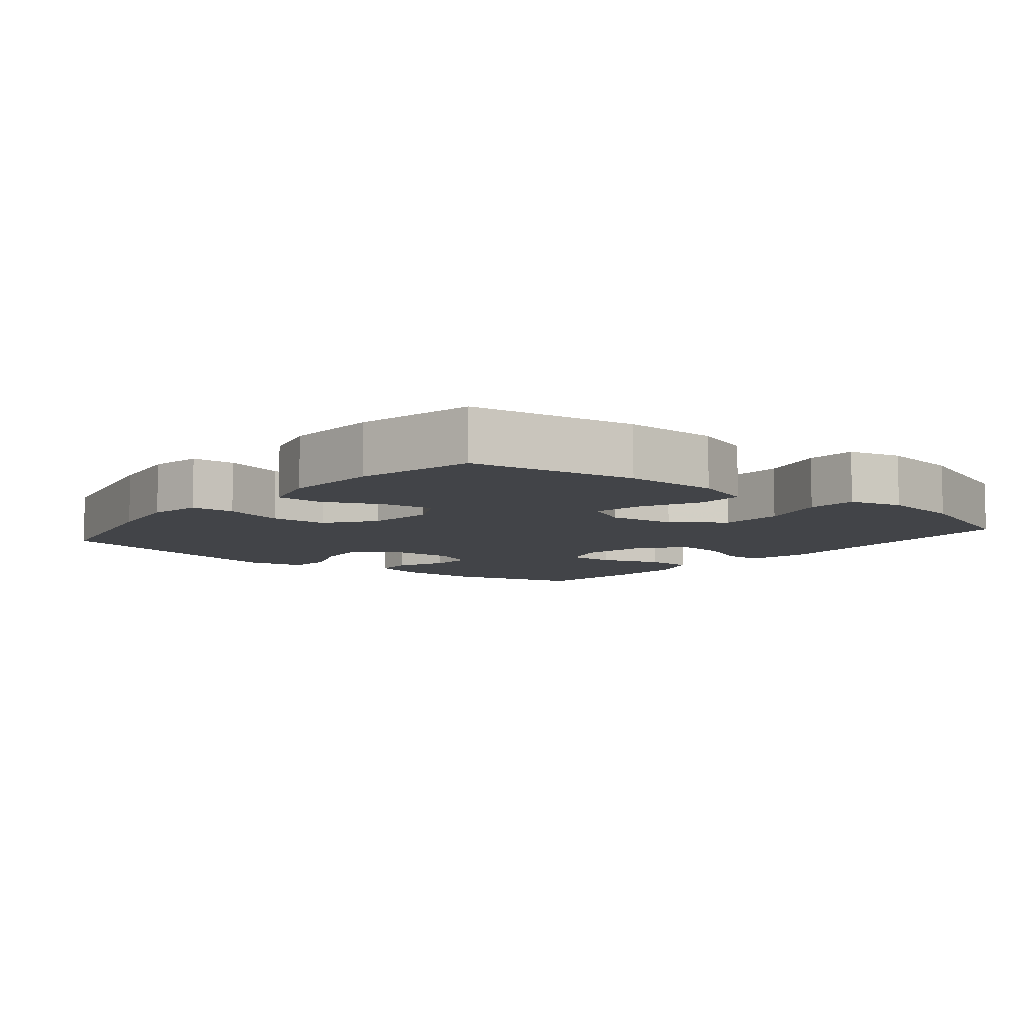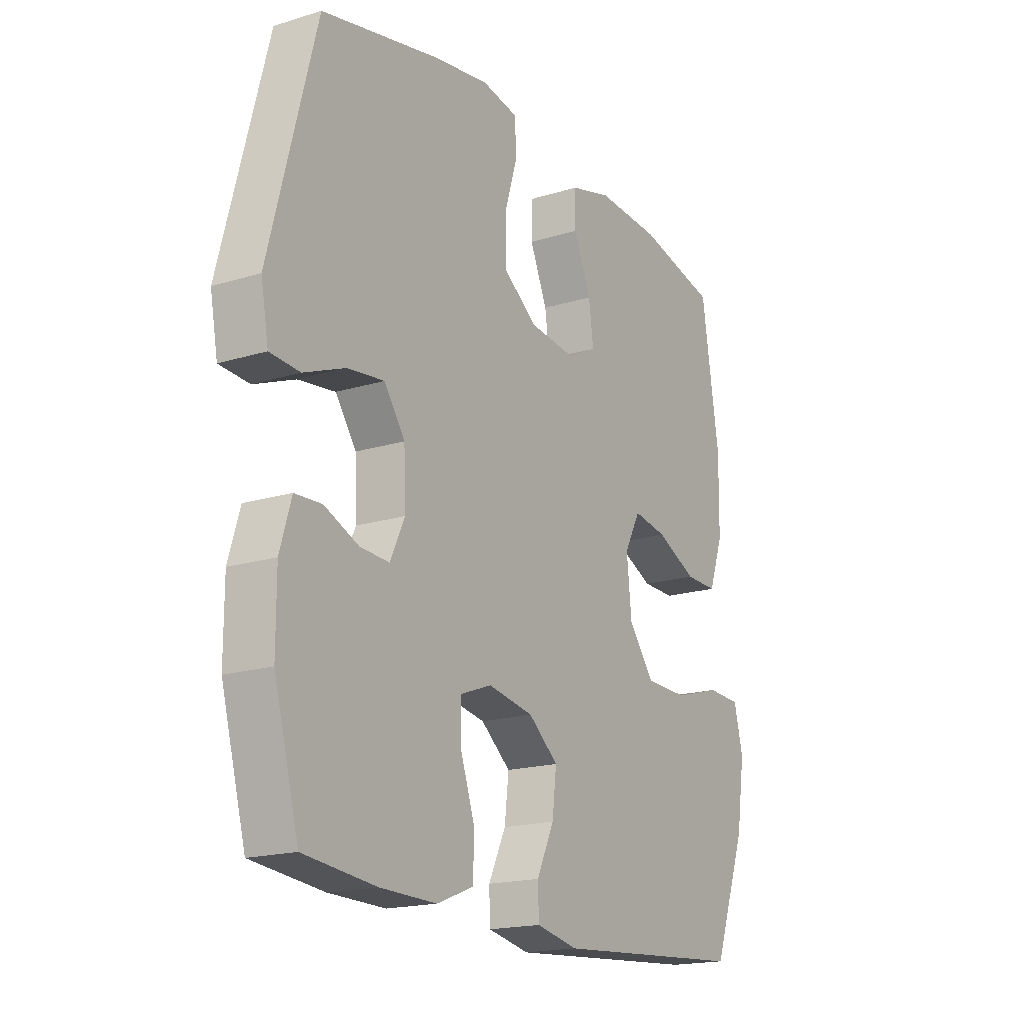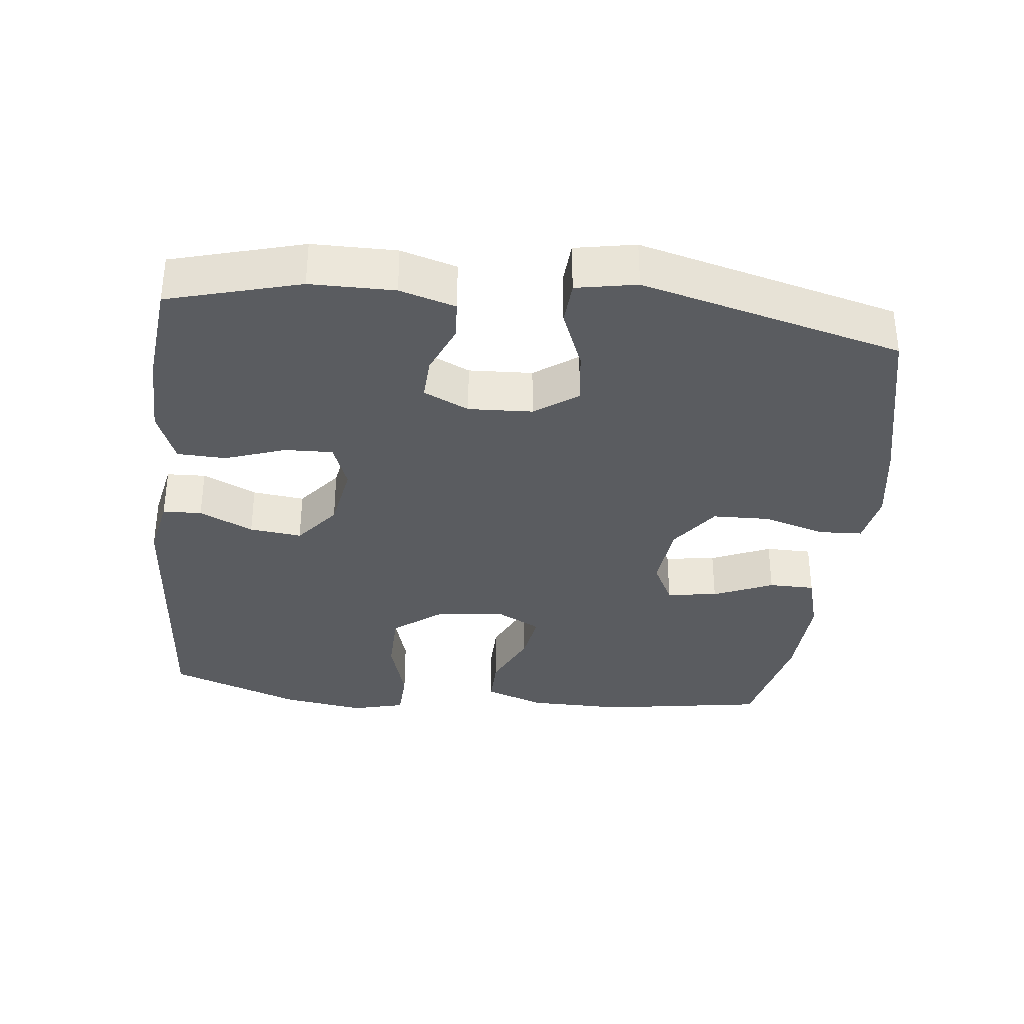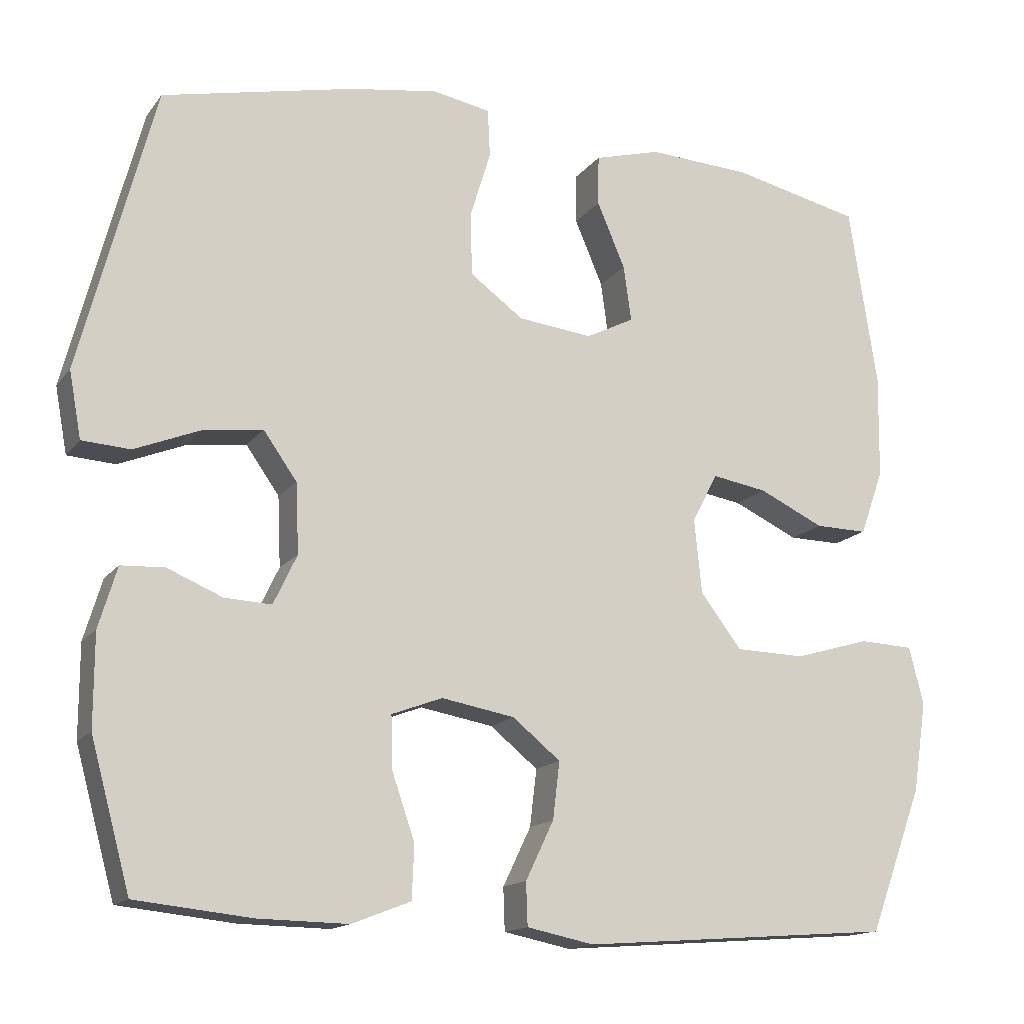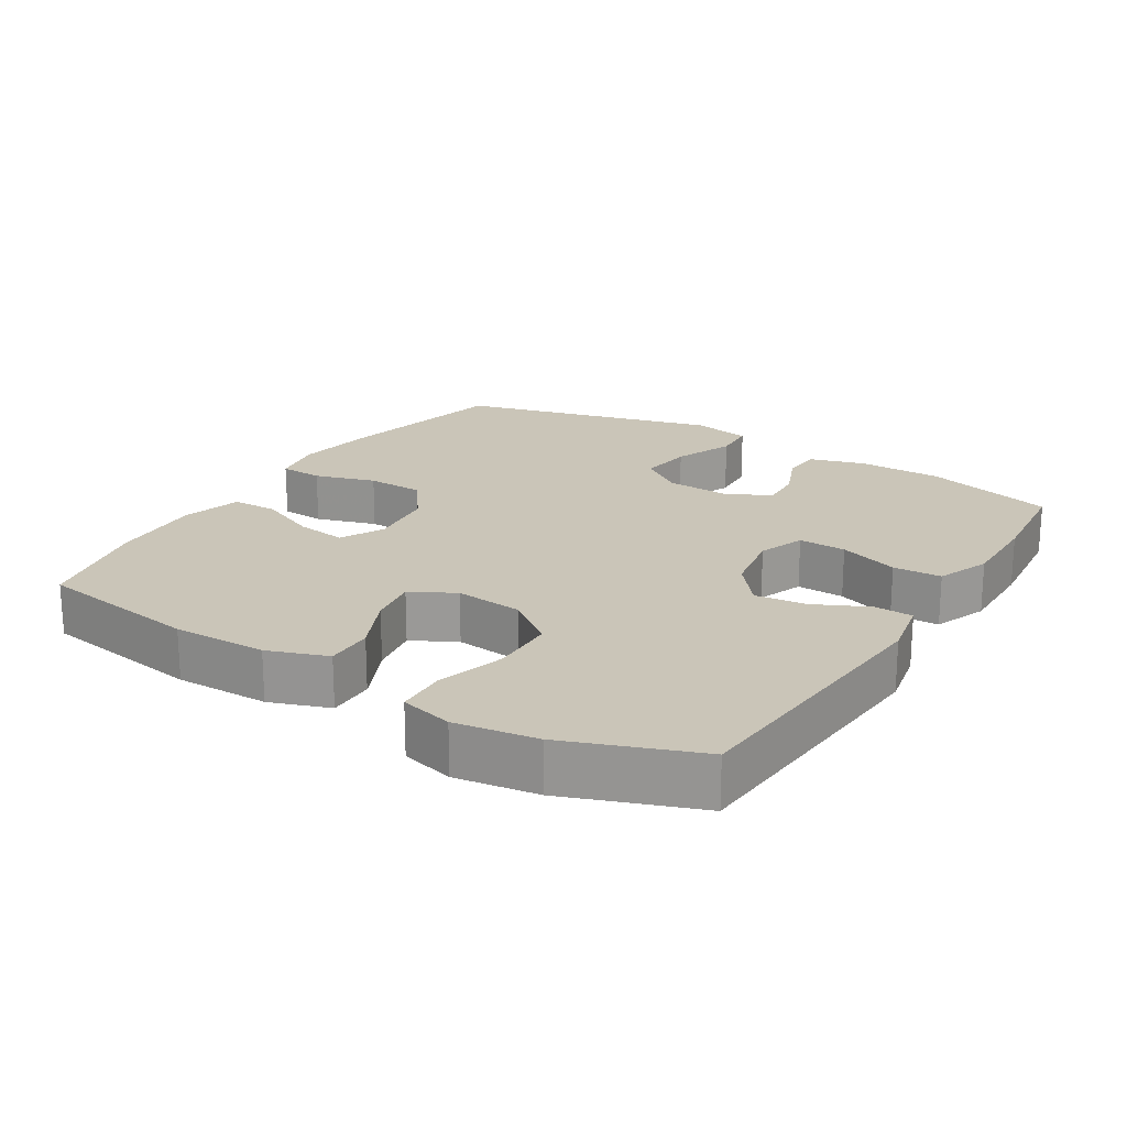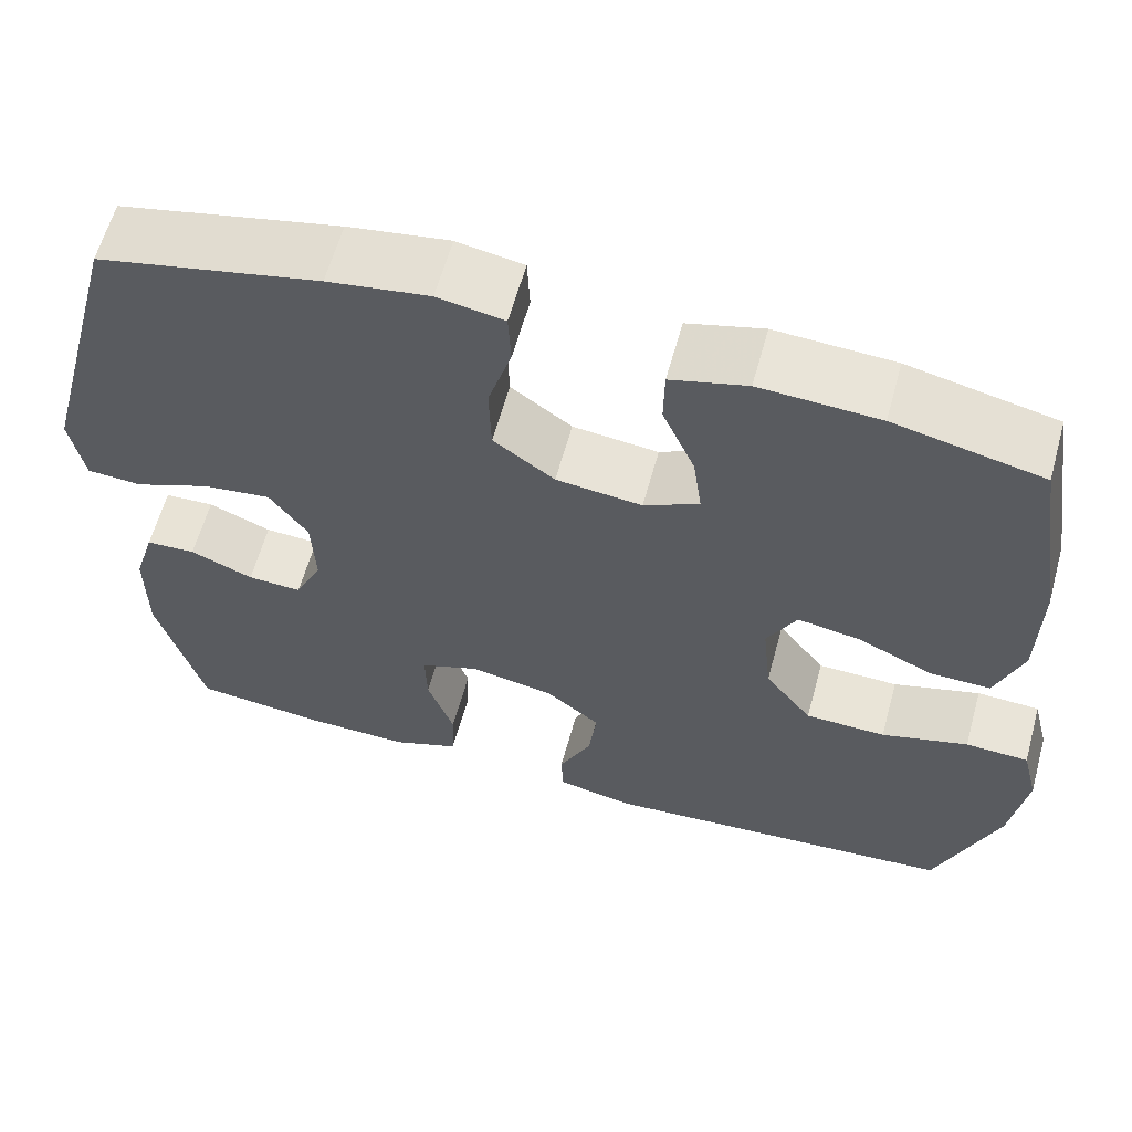
<metadata>
{"format":"obj","ext":"obj","renderer":"f3d","projection":"perspective","resolution":1024,"background":"white","views":[{"elev":-7.8,"azim":50.9,"up":"+Y"},{"elev":-18.1,"azim":-59.0,"up":"+Z"},{"elev":-34.4,"azim":-96.2,"up":"+Y"},{"elev":-15.0,"azim":-23.8,"up":"+Z"},{"elev":20.4,"azim":121.9,"up":"+Y"},{"elev":61.1,"azim":15.4,"up":"+Z"}]}
</metadata>
<code>
v 0.5 0.07 -0.5
v 0.089 0.07 -0.531
v 0.001 0.07 -0.513
v -0.001 0.07 -0.457
v 0.036 0.07 -0.38
v 0.045 0.07 -0.305
v -0.018 0.07 -0.254
v -0.114 0.07 -0.237
v -0.181 0.07 -0.262
v -0.179 0.07 -0.331
v -0.149 0.07 -0.418
v -0.152 0.07 -0.488
v -0.229 0.07 -0.518
v -0.348 0.07 -0.516
v -0.5 0.07 -0.5
v -0.552 0.07 -0.31
v -0.552 0.07 -0.189
v -0.528 0.07 -0.109
v -0.471 0.07 -0.106
v -0.399 0.07 -0.136
v -0.337 0.07 -0.139
v -0.306 0.07 -0.074
v -0.31 0.07 0.018
v -0.354 0.07 0.08
v -0.432 0.07 0.07
v -0.519 0.07 0.035
v -0.582 0.07 0.039
v -0.598 0.07 0.126
v -0.5 0.07 0.5
v -0.247 0.07 0.556
v -0.131 0.07 0.574
v -0.055 0.07 0.56
v -0.052 0.07 0.497
v -0.079 0.07 0.409
v -0.077 0.07 0.326
v -0.007 0.07 0.275
v 0.091 0.07 0.264
v 0.154 0.07 0.296
v 0.144 0.07 0.369
v 0.107 0.07 0.455
v 0.108 0.07 0.521
v 0.195 0.07 0.545
v 0.331 0.07 0.538
v 0.5 0.07 0.5
v 0.537 0.07 0.262
v 0.535 0.07 0.126
v 0.504 0.07 0.04
v 0.435 0.07 0.041
v 0.349 0.07 0.081
v 0.277 0.07 0.093
v 0.243 0.07 0.029
v 0.253 0.07 -0.069
v 0.307 0.07 -0.14
v 0.399 0.07 -0.142
v 0.498 0.07 -0.113
v 0.57 0.07 -0.116
v 0.589 0.07 -0.192
v 0.571 0.07 -0.31
v 0.5 0 -0.5
v 0.089 0 -0.531
v 0.001 0 -0.513
v -0.001 0 -0.457
v 0.036 0 -0.38
v 0.045 0 -0.305
v -0.018 0 -0.254
v -0.114 0 -0.237
v -0.181 0 -0.262
v -0.179 0 -0.331
v -0.149 0 -0.418
v -0.152 0 -0.488
v -0.229 0 -0.518
v -0.348 0 -0.516
v -0.5 0 -0.5
v -0.552 0 -0.31
v -0.552 0 -0.189
v -0.528 0 -0.109
v -0.471 0 -0.106
v -0.399 0 -0.136
v -0.337 0 -0.139
v -0.306 0 -0.074
v -0.31 0 0.018
v -0.354 0 0.08
v -0.432 0 0.07
v -0.519 0 0.035
v -0.582 0 0.039
v -0.598 0 0.126
v -0.5 0 0.5
v -0.247 0 0.556
v -0.131 0 0.574
v -0.055 0 0.56
v -0.052 0 0.497
v -0.079 0 0.409
v -0.077 0 0.326
v -0.007 0 0.275
v 0.091 0 0.264
v 0.154 0 0.296
v 0.144 0 0.369
v 0.107 0 0.455
v 0.108 0 0.521
v 0.195 0 0.545
v 0.331 0 0.538
v 0.5 0 0.5
v 0.537 0 0.262
v 0.535 0 0.126
v 0.504 0 0.04
v 0.435 0 0.041
v 0.349 0 0.081
v 0.277 0 0.093
v 0.243 0 0.029
v 0.253 0 -0.069
v 0.307 0 -0.14
v 0.399 0 -0.142
v 0.498 0 -0.113
v 0.57 0 -0.116
v 0.589 0 -0.192
v 0.571 0 -0.31
f 3 4 5
f 2 3 5
f 1 2 5
f 58 1 5
f 57 58 5
f 56 57 5
f 55 56 5
f 54 55 5
f 53 54 5 6
f 52 53 6 7
f 51 52 7 8
f 50 51 8 9
f 47 48 49
f 46 47 49
f 45 46 49
f 44 45 49
f 43 44 49
f 42 43 49
f 41 42 49
f 40 41 49
f 39 40 49
f 38 39 49 50
f 37 38 50 9
f 32 33 34
f 31 32 34
f 30 31 34
f 29 30 34
f 28 29 34
f 27 28 34
f 26 27 34
f 25 26 34
f 24 25 34 35
f 23 24 35 36
f 18 19 20
f 17 18 20
f 16 17 20
f 15 16 20
f 14 15 20
f 13 14 20
f 12 13 20
f 11 12 20
f 10 11 20
f 9 10 20 21
f 36 37 9
f 23 36 9
f 22 23 9
f 9 21 22
f 63 62 61
f 63 61 60
f 63 60 59
f 63 59 116
f 63 116 115
f 63 115 114
f 63 114 113
f 63 113 112
f 64 63 112 111
f 65 64 111 110
f 66 65 110 109
f 67 66 109 108
f 107 106 105
f 107 105 104
f 107 104 103
f 107 103 102
f 107 102 101
f 107 101 100
f 107 100 99
f 107 99 98
f 107 98 97
f 108 107 97 96
f 67 108 96 95
f 92 91 90
f 92 90 89
f 92 89 88
f 92 88 87
f 92 87 86
f 92 86 85
f 92 85 84
f 92 84 83
f 93 92 83 82
f 94 93 82 81
f 78 77 76
f 78 76 75
f 78 75 74
f 78 74 73
f 78 73 72
f 78 72 71
f 78 71 70
f 78 70 69
f 78 69 68
f 79 78 68 67
f 67 95 94
f 67 94 81
f 67 81 80
f 80 79 67
f 1 59 60 2
f 2 60 61 3
f 3 61 62 4
f 4 62 63 5
f 5 63 64 6
f 6 64 65 7
f 7 65 66 8
f 8 66 67 9
f 9 67 68 10
f 10 68 69 11
f 11 69 70 12
f 12 70 71 13
f 13 71 72 14
f 14 72 73 15
f 15 73 74 16
f 16 74 75 17
f 17 75 76 18
f 18 76 77 19
f 19 77 78 20
f 20 78 79 21
f 21 79 80 22
f 22 80 81 23
f 23 81 82 24
f 24 82 83 25
f 25 83 84 26
f 26 84 85 27
f 27 85 86 28
f 28 86 87 29
f 29 87 88 30
f 30 88 89 31
f 31 89 90 32
f 32 90 91 33
f 33 91 92 34
f 34 92 93 35
f 35 93 94 36
f 36 94 95 37
f 37 95 96 38
f 38 96 97 39
f 39 97 98 40
f 40 98 99 41
f 41 99 100 42
f 42 100 101 43
f 43 101 102 44
f 44 102 103 45
f 45 103 104 46
f 46 104 105 47
f 47 105 106 48
f 48 106 107 49
f 49 107 108 50
f 50 108 109 51
f 51 109 110 52
f 52 110 111 53
f 53 111 112 54
f 54 112 113 55
f 55 113 114 56
f 56 114 115 57
f 57 115 116 58
f 58 116 59 1

</code>
